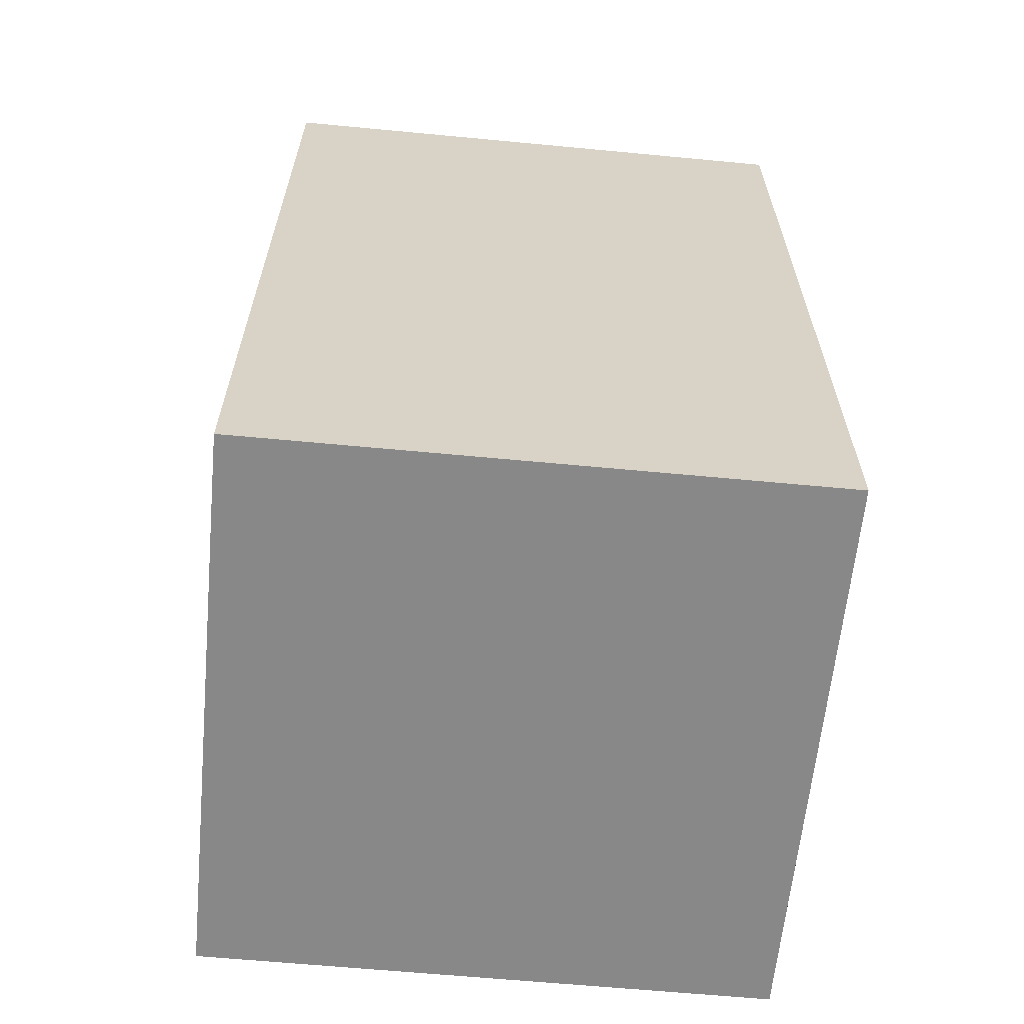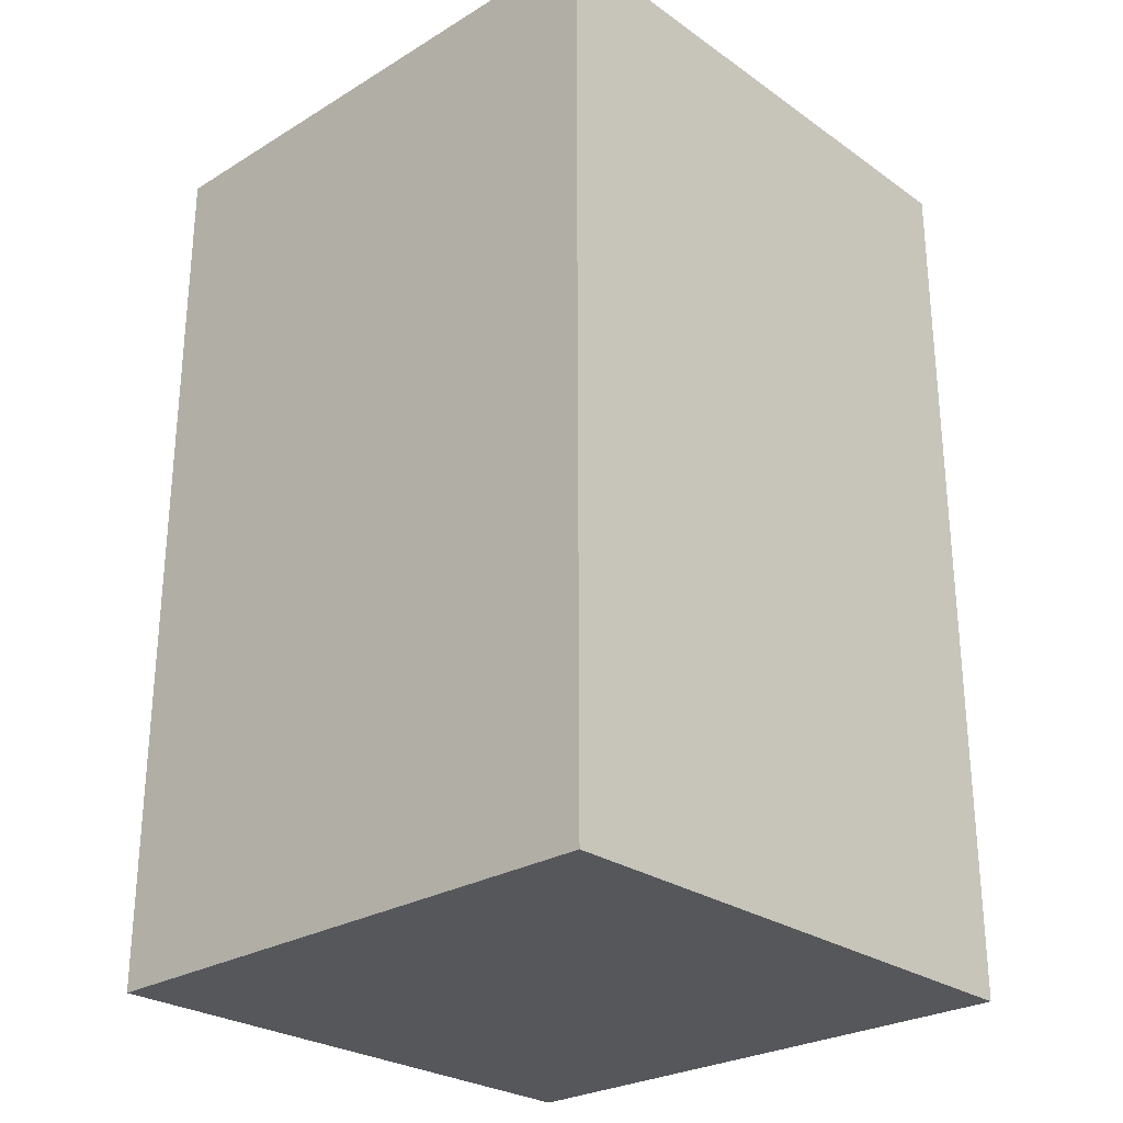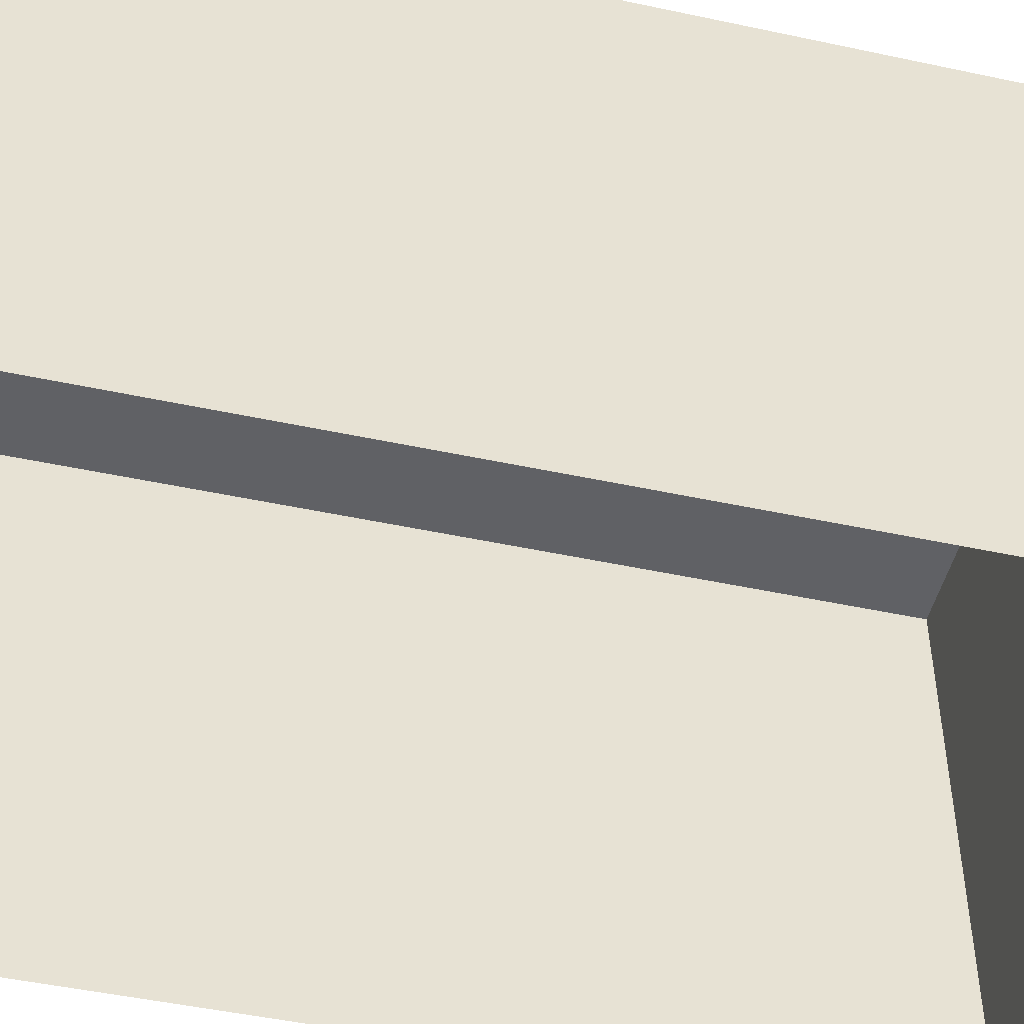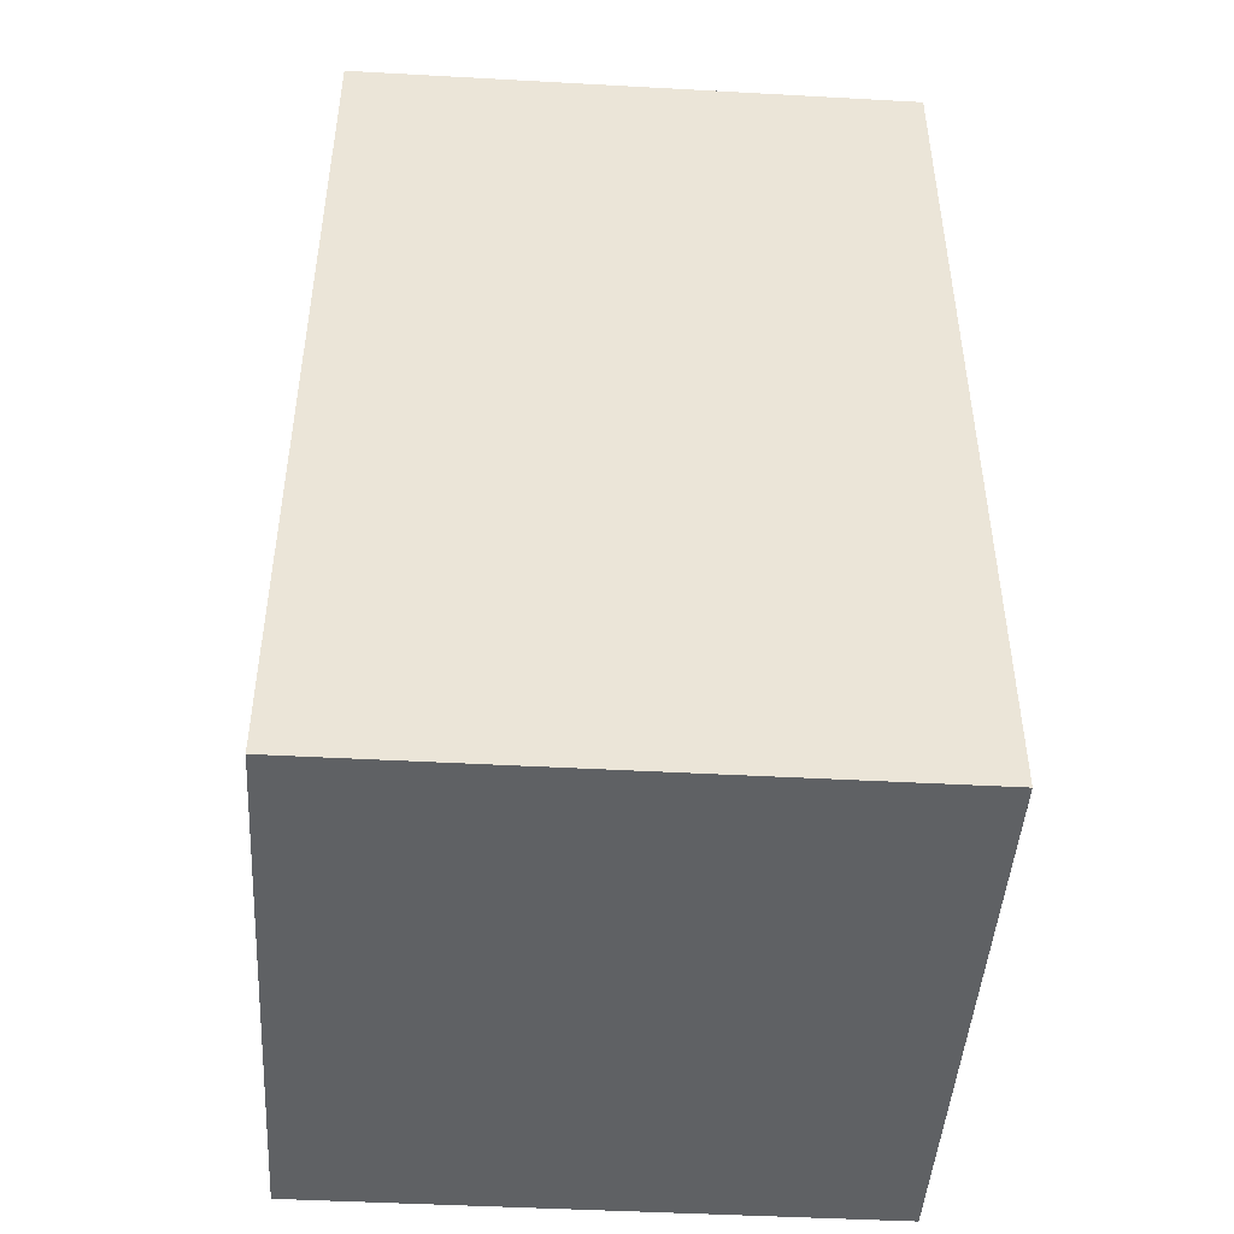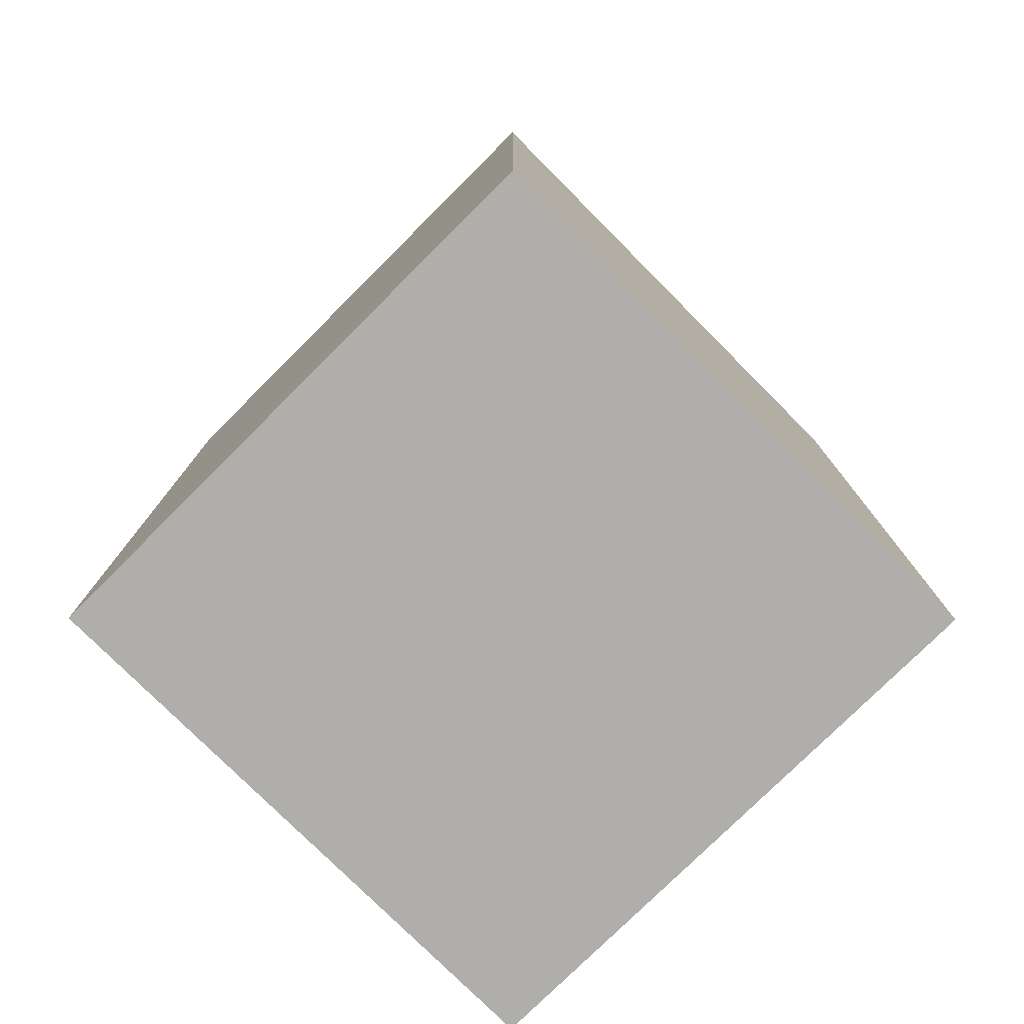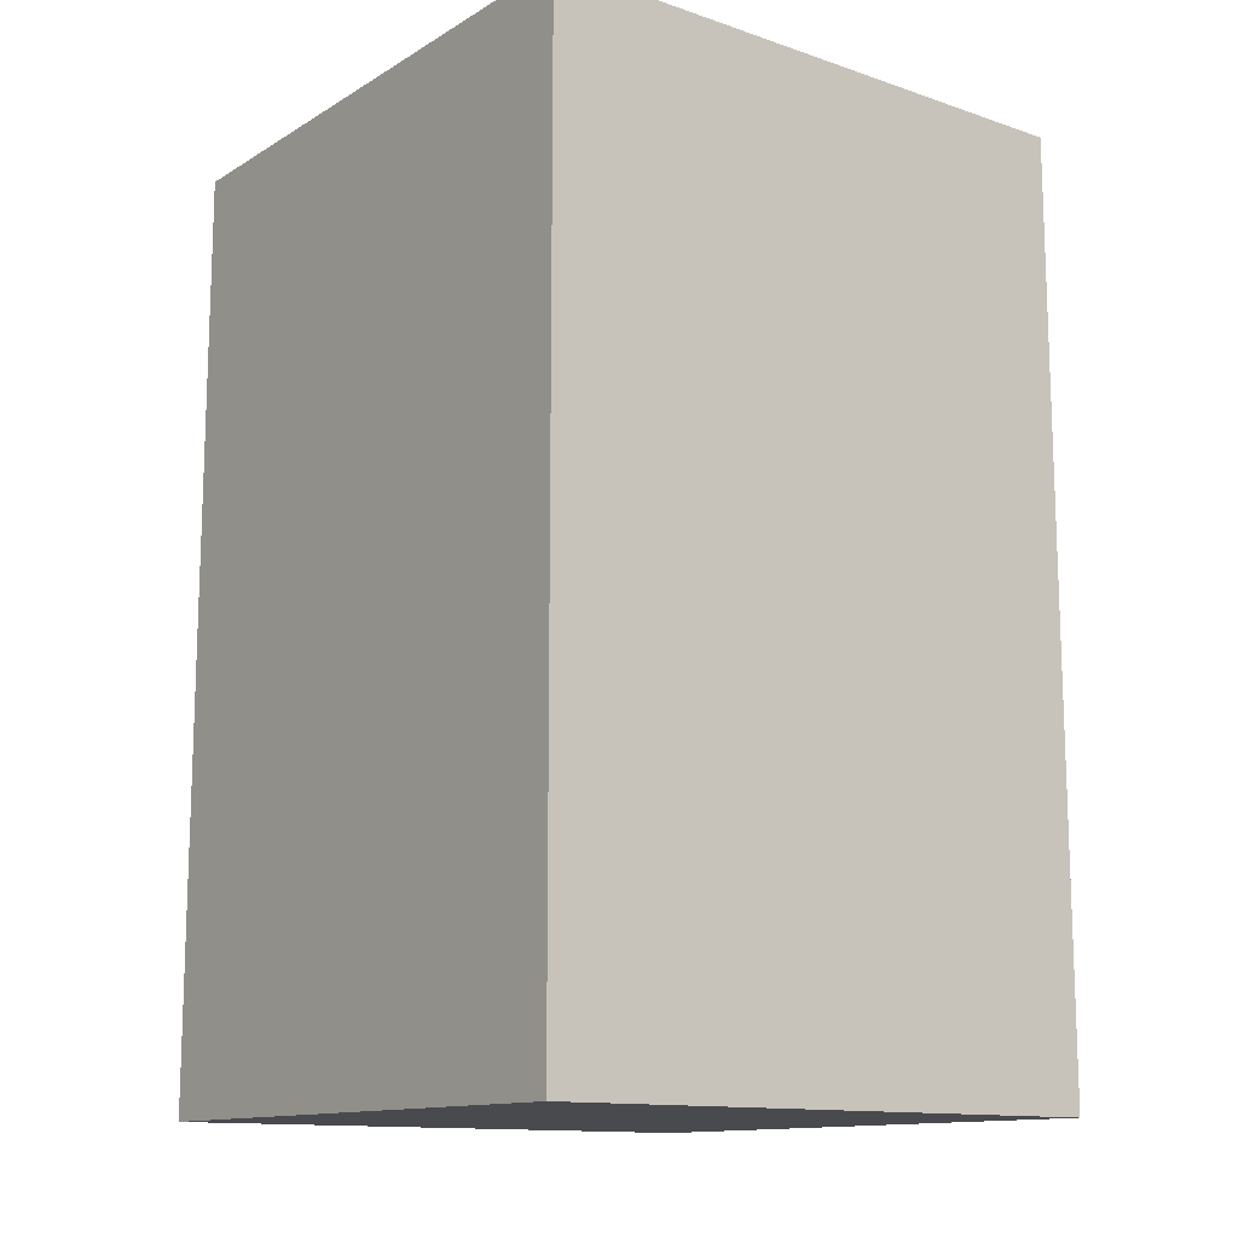
<metadata>
{"format":"obj","ext":"obj","renderer":"f3d","projection":"perspective","resolution":1024,"background":"white","views":[{"elev":-62.7,"azim":-95.5,"up":"+Y"},{"elev":-27.0,"azim":43.0,"up":"+Y"},{"elev":-48.4,"azim":-103.5,"up":"+Z"},{"elev":-46.1,"azim":-3.6,"up":"+Y"},{"elev":-77.7,"azim":-45.1,"up":"+Y"},{"elev":-13.1,"azim":-37.4,"up":"+Y"}]}
</metadata>
<code>
g North_Pole_boxes_yellow001
v 6.5 -11.5 -2.562
v 6.5 -15.5 -2.562
v 4 -15.5 -2.562
v 4 -11.5 -2.562
v 6.5 -15.5 -5.062
v 4 -15.5 -5.062
v 4 -15.5 -2.562
v 6.5 -15.5 -2.562
v 6.5 -11.5 -5.062
v 6.5 -15.5 -5.062
v 6.5 -15.5 -2.562
v 6.5 -11.5 -2.562
v 4 -11.5 -5.062
v 6.5 -11.5 -5.062
v 6.5 -11.5 -2.562
v 4 -11.5 -2.562
v 4 -15.5 -5.062
v 4 -11.5 -5.062
v 4 -11.5 -2.562
v 4 -15.5 -2.562
g North_Pole_boxes_yellow001_0
f 3 2 1
f 4 3 1
f 7 6 5
f 8 7 5
f 11 10 9
f 12 11 9
f 15 14 13
f 16 15 13
f 19 18 17
f 20 19 17

</code>
